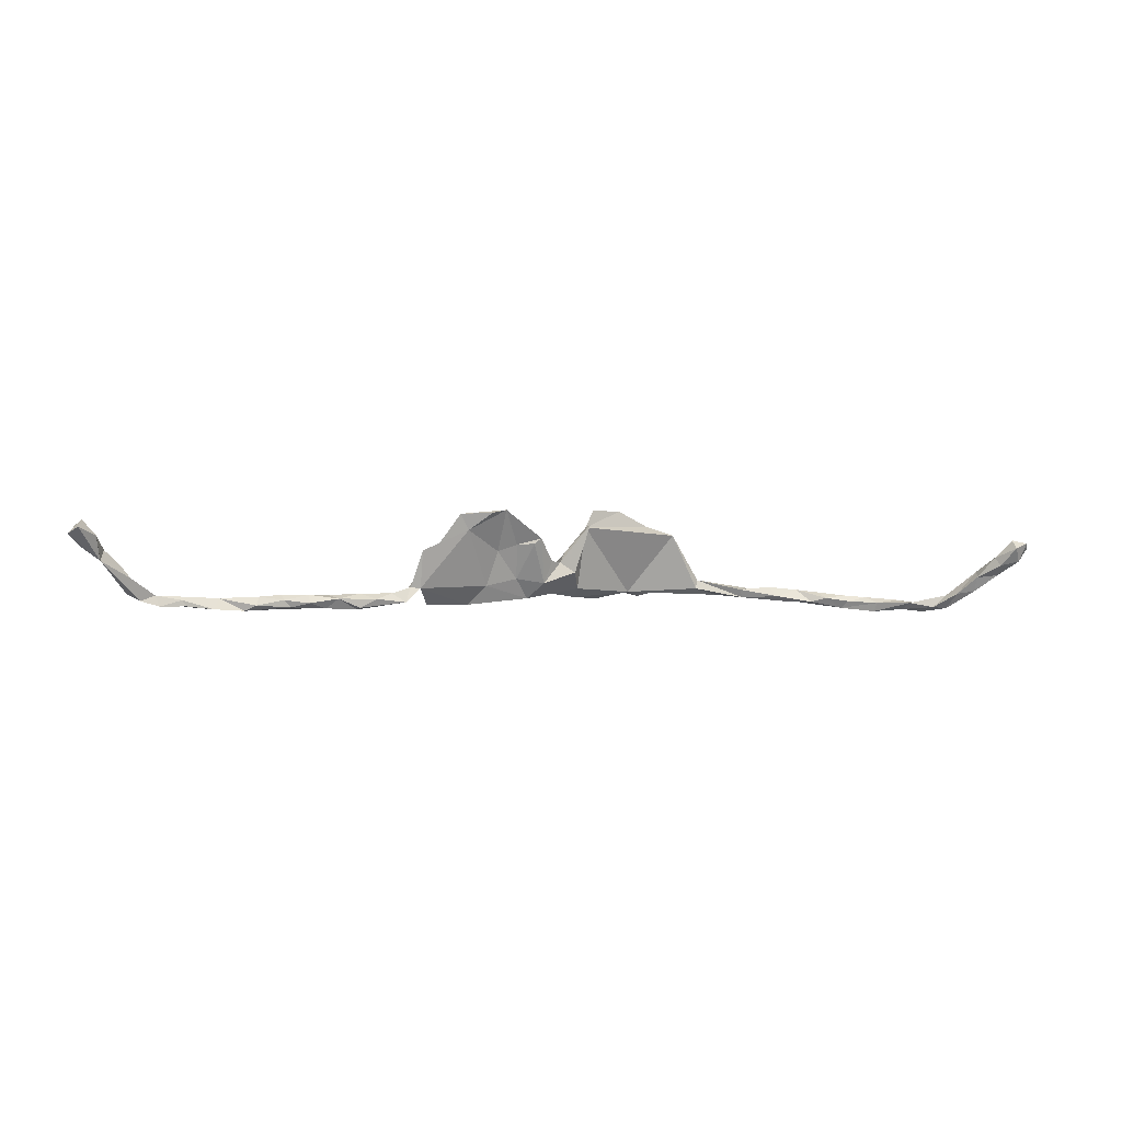
<metadata>
{"format":"obj","ext":"obj","renderer":"f3d","projection":"perspective","resolution":1024,"background":"white","views":[{"elev":-0.5,"azim":-17.0,"up":"+Y"}]}
</metadata>
<code>
v 0.2682 -0.03668 -0.07769
v 0.1855 -0.04356 -0.09733
v 0.1608 -0.04899 -0.06787
v 0.1205 -0.04138 -0.09074
v 0.1002 -0.06175 -0.08262
v 0.05367 -0.05887 -0.0665
v 0.03125 -0.03878 -0.07274
v -0.01152 -0.04943 -0.06536
v 0.009433 -0.03365 -0.07576
v -0.04733 -0.05961 -0.06312
v -0.09958 -0.05882 -0.06886
v -0.1289 -0.03712 -0.03546
v -0.161 -0.07235 -0.05382
v -0.1651 -0.05189 -0.06137
v -0.2621 -0.007057 -0.003914
v -0.5142 -0.07186 0.01077
v -0.5681 -0.07281 0.01598
v 0.1896 -0.05711 -0.09325
v 0.05098 -0.0424 -0.04076
v -0.04649 -0.0608 -0.04875
v -0.02117 -0.03205 -0.01977
v -0.2454 -0.07169 -0.02716
v -0.265 -0.04117 0.01034
v -0.2947 -0.06631 0.02205
v -0.3708 -0.0717 0.007842
v -0.3834 -0.07917 0.01621
v -0.4498 -0.07147 0.0103
v -0.5037 -0.07464 0.0309
v -0.5101 -0.07707 0.02157
v -0.6332 -0.07049 0.02447
v 0.3343 -0.04764 -0.04726
v 0.2811 -0.04941 -0.06668
v -0.3804 -0.07594 0.03079
v 0.4578 -0.06408 -0.01443
v 0.3311 -0.05487 -0.04118
v 0.4594 -0.06752 0.004686
v 0.5528 -0.07482 0.01459
v 0.5639 -0.0803 0.03356
v 0.6222 -0.08697 0.05606
v 0.2787 0.006869 -0.06073
v 0.07148 0.002277 -0.06292
v -0.06676 0.05414 -0.01253
v -0.07217 -0.02397 -0.03029
v -0.2217 -0.0127 -0.02852
v -0.5203 -0.05212 0.02317
v -0.5497 -0.06132 0.01755
v -0.6325 -0.05782 0.03314
v -0.673 -0.07456 0.03398
v -0.732 -0.06651 0.03841
v -0.2833 -0.0394 0.00942
v -0.3197 -0.04988 0.01653
v -0.2959 -0.05599 -0.001591
v -0.3788 -0.05022 0.01934
v -0.3503 -0.06014 0.03299
v -0.3708 -0.05687 0.009321
v -0.4194 -0.05931 0.03139
v -0.4409 -0.07683 0.02366
v -0.4337 -0.05296 0.01363
v -0.4834 -0.05425 0.009513
v -0.4717 -0.05235 0.0274
v -0.4725 -0.06711 0.03673
v -0.5183 -0.06134 0.03535
v -0.5621 -0.05523 0.03624
v -0.5683 -0.0709 0.04446
v -0.588 -0.08041 0.03707
v -0.6416 -0.0772 0.04957
v -0.7438 -0.05246 0.05623
v -0.6902 -0.07165 0.05179
v -0.6978 -0.0608 0.05289
v -0.7369 -0.0716 0.06114
v -0.7702 -0.06207 0.06751
v 0.346 -0.03741 -0.04292
v 0.2928 -0.02649 -0.03772
v 0.4685 -0.05022 -0.01542
v 0.3979 -0.0429 -0.02717
v 0.4283 -0.03993 -0.00258
v 0.3714 -0.04449 -0.01194
v 0.3786 -0.05994 -0.01743
v 0.528 -0.05724 0.00778
v 0.5198 -0.04981 0.01642
v 0.5051 -0.06826 0.02463
v 0.4798 -0.04504 0.007309
v 0.4405 -0.05747 0.008665
v 0.6151 -0.07897 0.03415
v 0.5719 -0.06132 0.01894
v 0.574 -0.06719 0.04511
v 0.5671 -0.05614 0.03597
v 0.5307 -0.06119 0.03631
v 0.6261 -0.07056 0.06499
v 0.6106 -0.05969 0.04617
v 0.7625 -0.06903 0.08987
v 0.7198 -0.07234 0.07232
v 0.7168 -0.08729 0.07167
v 0.6858 -0.07051 0.08264
v 0.6713 -0.06515 0.06143
v 0.6774 -0.08284 0.06544
v 0.7538 -0.08092 0.1006
v 0.7288 -0.07869 0.09686
v 0.1896 0.07628 -0.0413
v -0.7743 -0.05789 0.04883
v 0.01113 0.006799 -0.02169
v -0.2647 0.02793 0.0282
v -0.7935 -0.02651 0.06387
v -0.7933 -0.04952 0.06797
v 0.2885 -0.04253 -0.03348
v 0.2337 0.05856 -0.01442
v 0.7975 -0.03688 0.1251
v 0.01028 0.004041 -0.05425
v -0.113 0.02747 -0.01258
v 0.03649 -0.01219 -0.009568
v 0.01879 0.02393 -0.02278
v -0.007563 0.009138 -0.01265
v -0.04887 0.04144 0.01174
v -0.7875 -0.02265 0.08463
v -0.8397 0.006517 0.1153
v -0.8045 -0.001046 0.08587
v 0.7976 -0.0097 0.1421
v 0.7541 -0.05588 0.1011
v 0.7645 -0.05257 0.1267
v 0.7921 -0.04764 0.1427
v 0.1372 0.05951 -0.05756
v -0.07908 0.03947 -0.00192
v -0.03659 0.05123 0.01543
v -0.8327 0.02518 0.09537
v -0.8703 0.0287 0.1193
v 0.8339 -0.000915 0.1586
v 0.8271 -0.01696 0.1697
v 0.7907 -0.02159 0.1557
v 0.1308 0.1039 -0.02947
v 0.07253 0.1052 -0.01028
v -0.0397 0.05487 -0.0205
v -0.1948 0.09496 0.03098
v 0.05991 0.07781 0.01253
v 0.05575 0.07279 -0.004034
v -0.1778 0.06562 0.02382
v -0.8467 0.04847 0.1201
v -0.848 0.0489 0.1357
v -0.8538 0.02261 0.101
v 0.836 0.02639 0.1702
v 0.815 0.01541 0.1796
v 0.8227 0.001501 0.1897
v -0.1082 0.1028 0.03141
v -0.137 0.09699 0.04225
v -0.8806 0.06683 0.1259
v -0.8712 0.07515 0.1374
v -0.895 0.05147 0.1423
v -0.8784 0.06301 0.1584
v 0.8424 0.04898 0.1971
v 0.8706 0.03348 0.2019
v 0.8533 0.008917 0.2021
v 0.8629 0.04267 0.2152
v 0.8412 0.03351 0.2158
f 72 75 31
f 35 31 75
f 1 72 31
f 73 75 72
f 54 33 24
f 26 24 33
f 56 33 54
f 74 34 75
f 78 75 34
f 76 74 75
f 79 34 74
f 37 34 79
f 80 79 74
f 32 1 31
f 73 72 1
f 23 50 24
f 51 24 50
f 102 50 23
f 54 24 51
f 53 54 51
f 53 56 54
f 26 33 56
f 73 77 75
f 76 75 77
f 78 77 73
f 105 78 73
f 106 105 73
f 35 78 105
f 40 73 1
f 106 3 105
f 35 105 3
f 76 82 74
f 80 74 82
f 83 82 76
f 77 83 76
f 78 83 77
f 36 83 78
f 85 79 80
f 88 80 82
f 83 36 81
f 34 81 36
f 82 83 81
f 88 82 81
f 44 14 13
f 11 13 14
f 22 44 13
f 23 13 12
f 20 12 13
f 20 13 11
f 42 11 14
f 43 12 20
f 10 20 11
f 44 42 14
f 8 20 10
f 8 10 11
f 42 8 11
f 19 20 8
f 7 8 9
f 42 9 8
f 108 7 9
f 6 8 7
f 41 6 7
f 19 8 6
f 5 6 41
f 108 41 7
f 4 5 41
f 3 6 5
f 4 3 5
f 19 6 3
f 18 3 4
f 2 4 41
f 2 18 4
f 1 3 18
f 99 2 41
f 1 18 2
f 99 1 2
f 40 1 99
f 38 81 34
f 78 34 36
f 37 38 34
f 88 81 38
f 84 38 37
f 85 37 79
f 35 75 78
f 25 23 24
f 32 35 3
f 32 31 35
f 48 65 66
f 47 66 65
f 68 48 66
f 30 65 48
f 17 65 30
f 29 65 17
f 47 17 30
f 46 29 17
f 28 65 29
f 29 27 57
f 26 57 27
f 28 29 57
f 16 27 29
f 25 26 27
f 56 57 26
f 24 26 25
f 58 25 27
f 29 46 16
f 59 16 46
f 47 46 17
f 59 27 16
f 47 63 46
f 45 46 63
f 45 59 46
f 60 59 45
f 132 135 143
f 142 143 135
f 15 102 135
f 23 135 102
f 132 15 135
f 144 145 136
f 137 136 145
f 138 144 136
f 146 145 144
f 146 144 125
f 138 125 144
f 115 146 125
f 41 134 130
f 129 130 134
f 44 132 42
f 142 42 132
f 132 143 142
f 123 42 142
f 44 15 132
f 115 136 137
f 147 137 145
f 146 147 145
f 115 137 147
f 147 146 115
f 150 149 151
f 148 151 149
f 152 150 151
f 126 149 150
f 152 151 148
f 139 148 149
f 126 139 149
f 140 148 139
f 141 150 152
f 140 152 148
f 141 152 140
f 135 23 12
f 109 12 43
f 108 9 42
f 131 108 42
f 111 41 108
f 121 99 41
f 106 40 99
f 39 38 84
f 85 84 37
f 96 39 84
f 89 38 39
f 94 39 96
f 90 96 84
f 90 84 85
f 58 27 59
f 52 23 25
f 13 23 22
f 15 22 23
f 44 22 15
f 52 15 23
f 21 43 20
f 110 21 20
f 134 19 3
f 1 32 3
f 110 20 19
f 135 109 142
f 122 142 109
f 12 109 135
f 123 142 122
f 43 122 109
f 55 25 58
f 52 25 55
f 53 55 58
f 61 57 56
f 60 58 59
f 61 28 57
f 64 65 28
f 62 60 45
f 62 45 63
f 64 63 47
f 60 61 56
f 51 55 53
f 56 53 58
f 60 56 58
f 62 61 60
f 62 28 61
f 64 28 62
f 64 62 63
f 47 65 64
f 69 66 47
f 68 66 69
f 67 69 47
f 49 48 68
f 70 68 69
f 70 49 68
f 49 67 47
f 70 69 67
f 71 49 70
f 71 70 67
f 100 49 71
f 104 100 71
f 103 49 100
f 115 104 71
f 103 100 104
f 129 41 130
f 41 129 121
f 99 121 129
f 134 106 99
f 120 128 119
f 117 119 128
f 97 120 119
f 127 128 120
f 120 107 127
f 126 127 107
f 91 107 120
f 118 119 117
f 107 118 117
f 98 119 118
f 140 117 128
f 91 118 107
f 126 107 117
f 138 103 115
f 104 115 103
f 125 138 115
f 124 103 138
f 116 115 114
f 71 114 115
f 134 41 111
f 133 134 111
f 134 110 19
f 106 73 40
f 67 49 103
f 112 101 108
f 111 108 101
f 131 112 108
f 21 101 112
f 98 96 97
f 93 97 96
f 119 98 97
f 94 96 98
f 97 93 91
f 92 91 93
f 120 97 91
f 50 102 15
f 124 138 136
f 115 124 136
f 87 85 80
f 87 80 88
f 95 96 90
f 87 90 85
f 86 90 87
f 88 86 87
f 38 86 88
f 89 86 38
f 96 95 93
f 92 93 95
f 89 94 95
f 92 95 94
f 90 89 95
f 39 94 89
f 86 89 90
f 118 91 92
f 94 118 92
f 98 118 94
f 113 123 122
f 112 42 123
f 110 134 133
f 3 106 134
f 112 131 42
f 116 124 115
f 43 113 122
f 21 123 113
f 52 55 51
f 50 52 51
f 15 52 50
f 113 43 21
f 101 21 110
f 47 48 49
f 30 48 47
f 101 133 111
f 134 99 129
f 116 103 124
f 21 112 123
f 103 116 114
f 127 126 150
f 141 127 150
f 139 126 117
f 140 139 117
f 141 128 127
f 140 128 141
f 110 133 101
f 114 67 103
f 114 71 67

</code>
